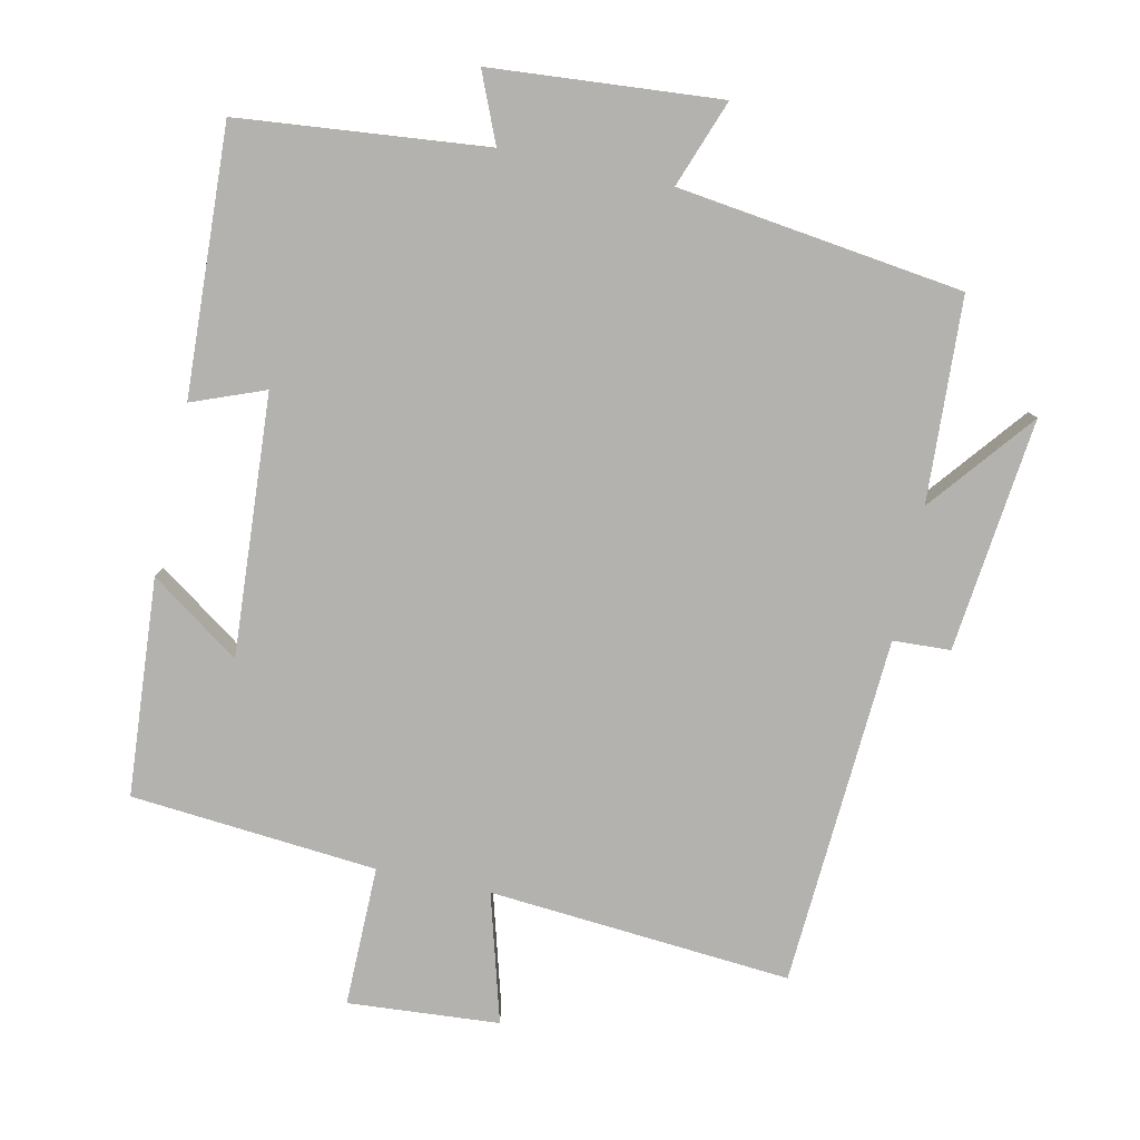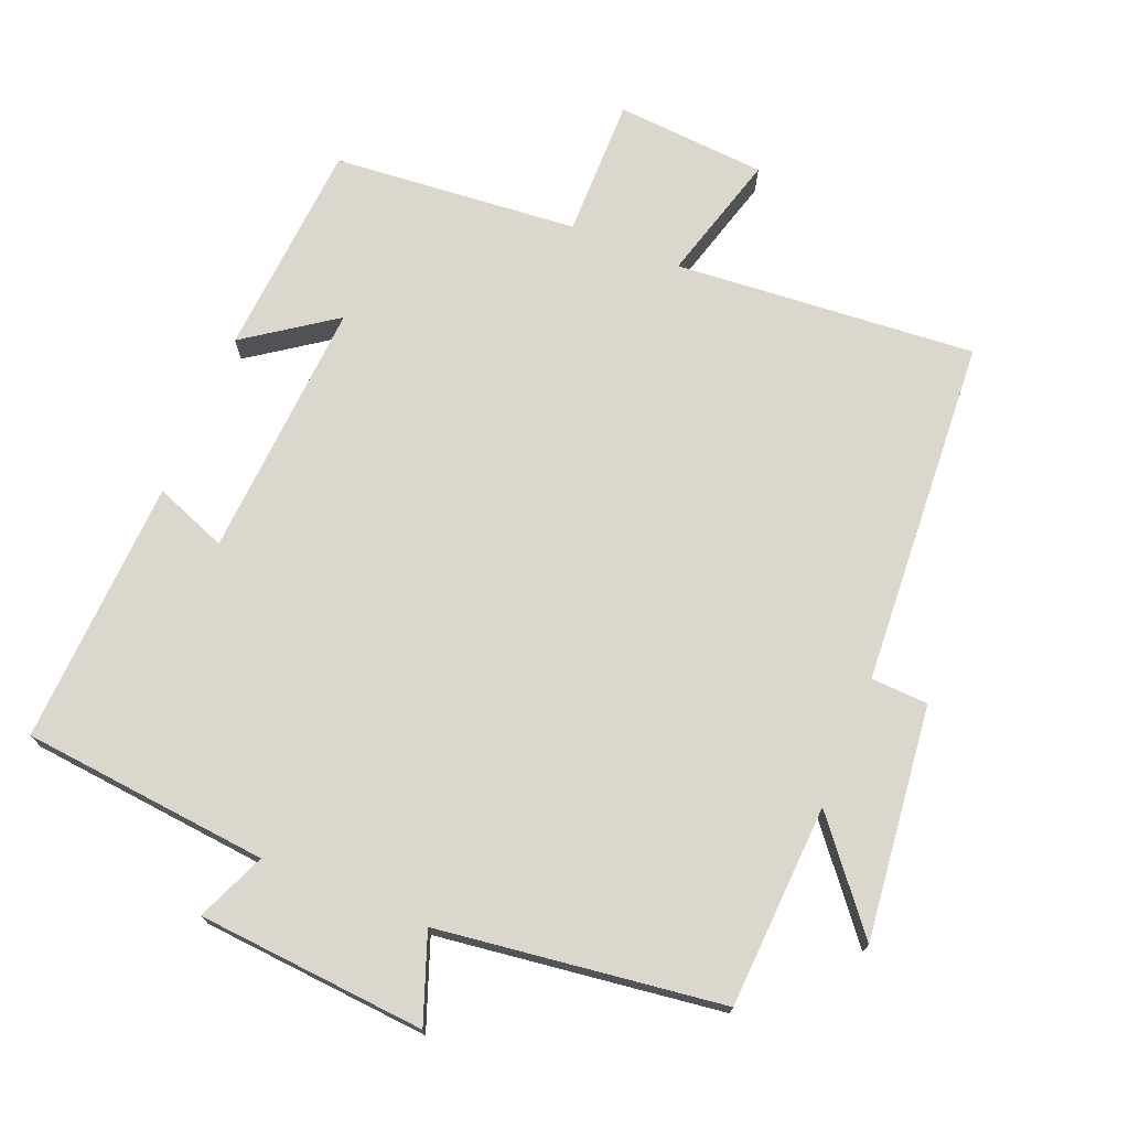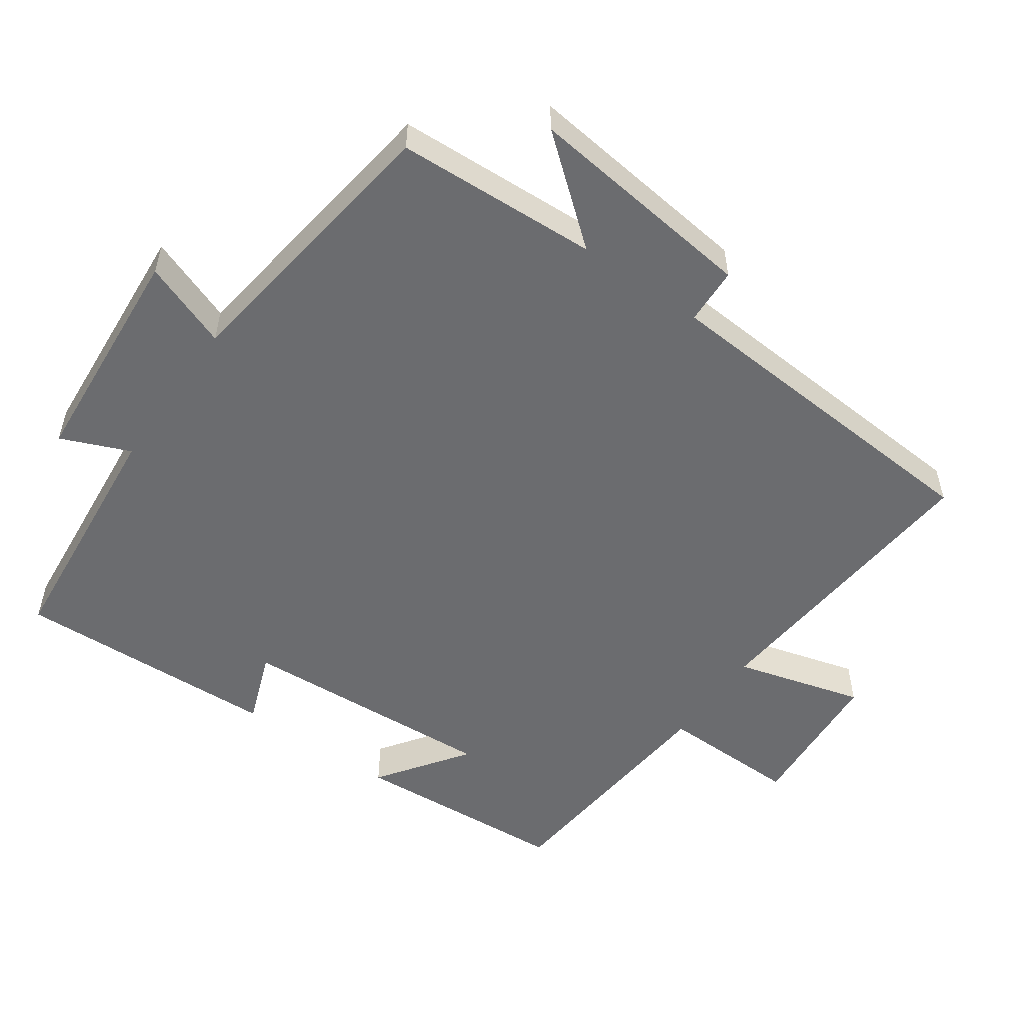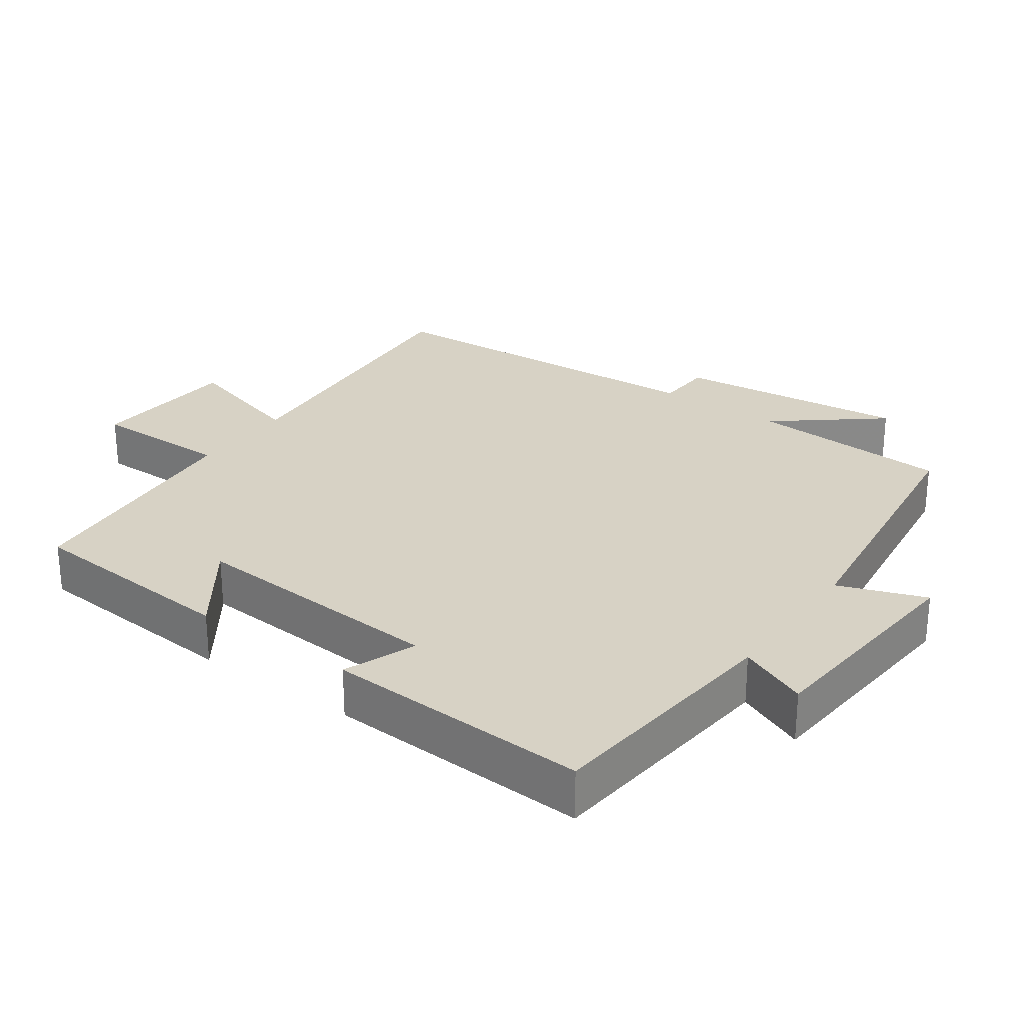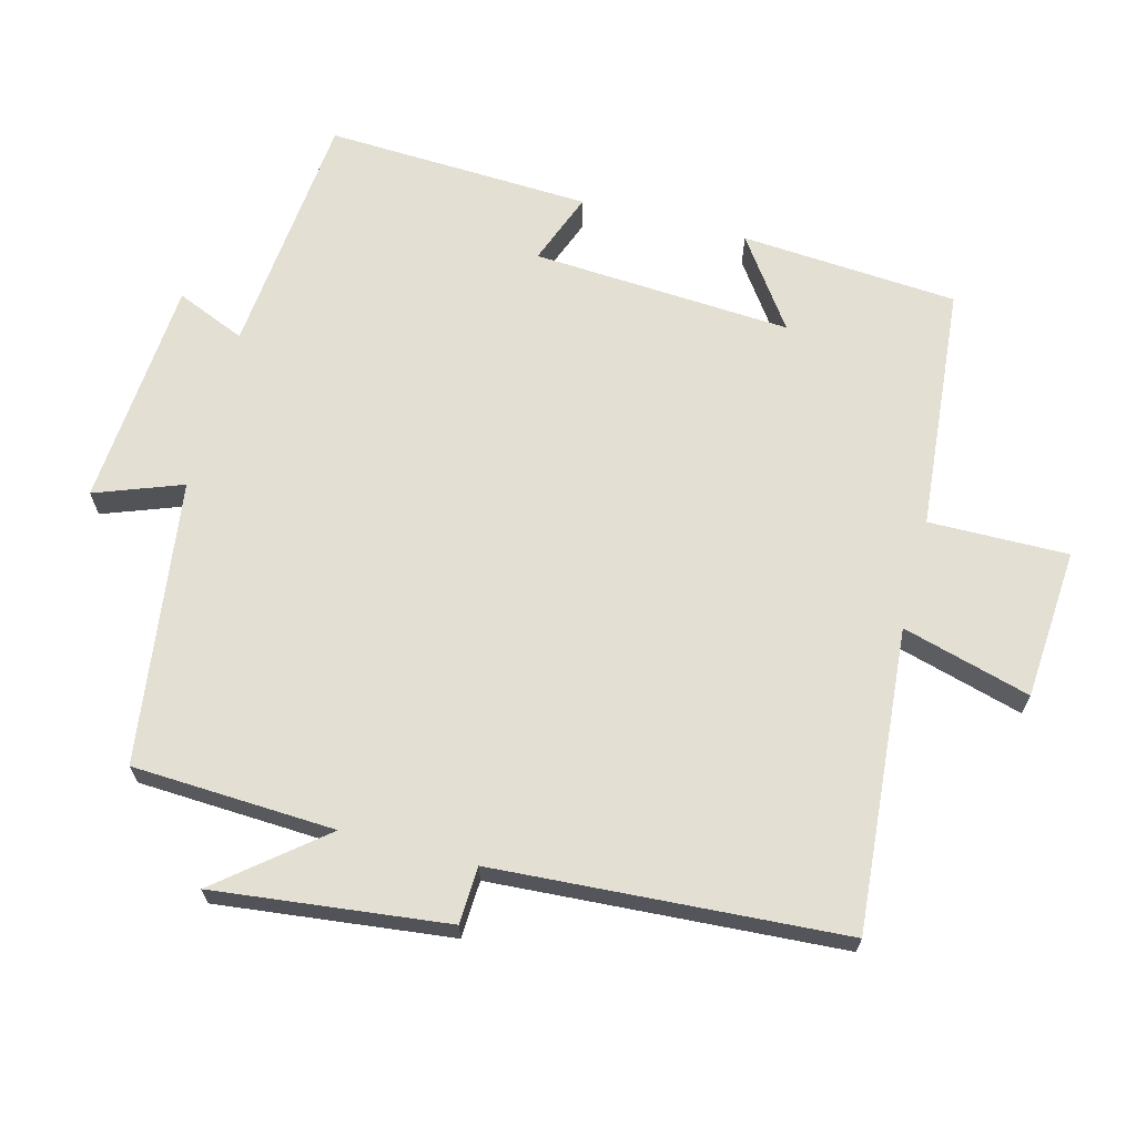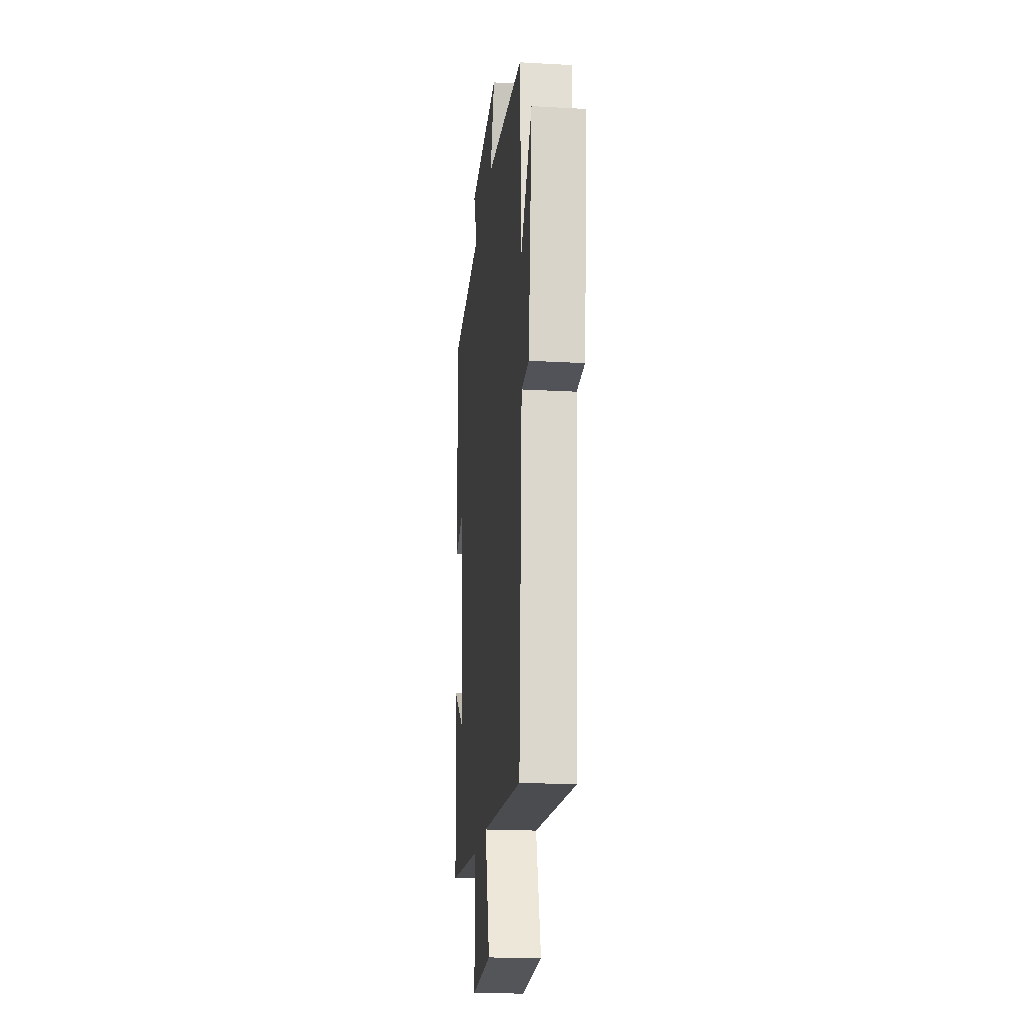
<metadata>
{"format":"obj","ext":"obj","renderer":"f3d","projection":"perspective","resolution":1024,"background":"white","views":[{"elev":-79.8,"azim":-12.1,"up":"+Y"},{"elev":73.0,"azim":22.2,"up":"+Y"},{"elev":-53.7,"azim":54.6,"up":"+Y"},{"elev":27.3,"azim":-54.4,"up":"+Y"},{"elev":66.9,"azim":104.6,"up":"+Y"},{"elev":-19.8,"azim":84.0,"up":"+Z"}]}
</metadata>
<code>
v 0.485 0.07 0.446
v 0.5 0.07 0.155
v 0.62 0.07 0.303
v 0.582 0.07 -0.031
v 0.5 0.07 -0.035
v 0.469 0.07 -0.535
v 0.037 0.07 -0.5
v 0.089 0.07 -0.684
v -0.127 0.07 -0.7
v -0.125 0.07 -0.5
v -0.477 0.07 -0.469
v -0.5 0.07 -0.158
v -0.372 0.07 -0.248
v -0.396 0.07 0.124
v -0.5 0.07 0.084
v -0.518 0.07 0.465
v -0.163 0.07 0.5
v -0.205 0.07 0.599
v 0.123 0.07 0.625
v 0.077 0.07 0.5
v 0.485 0 0.446
v 0.5 0 0.155
v 0.62 0 0.303
v 0.582 0 -0.031
v 0.5 0 -0.035
v 0.469 0 -0.535
v 0.037 0 -0.5
v 0.089 0 -0.684
v -0.127 0 -0.7
v -0.125 0 -0.5
v -0.477 0 -0.469
v -0.5 0 -0.158
v -0.372 0 -0.248
v -0.396 0 0.124
v -0.5 0 0.084
v -0.518 0 0.465
v -0.163 0 0.5
v -0.205 0 0.599
v 0.123 0 0.625
v 0.077 0 0.5
f 17 18 19 20
f 16 17 20
f 15 16 20
f 14 15 20
f 20 1 2
f 14 20 2
f 13 14 2
f 10 11 12 13
f 10 13 2
f 7 8 9 10
f 7 10 2
f 5 6 7 2
f 2 3 4 5
f 40 39 38 37
f 40 37 36
f 40 36 35
f 40 35 34
f 22 21 40
f 22 40 34
f 22 34 33
f 33 32 31 30
f 22 33 30
f 30 29 28 27
f 22 30 27
f 22 27 26 25
f 25 24 23 22
f 1 21 22 2
f 2 22 23 3
f 3 23 24 4
f 4 24 25 5
f 5 25 26 6
f 6 26 27 7
f 7 27 28 8
f 8 28 29 9
f 9 29 30 10
f 10 30 31 11
f 11 31 32 12
f 12 32 33 13
f 13 33 34 14
f 14 34 35 15
f 15 35 36 16
f 16 36 37 17
f 17 37 38 18
f 18 38 39 19
f 19 39 40 20
f 20 40 21 1

</code>
